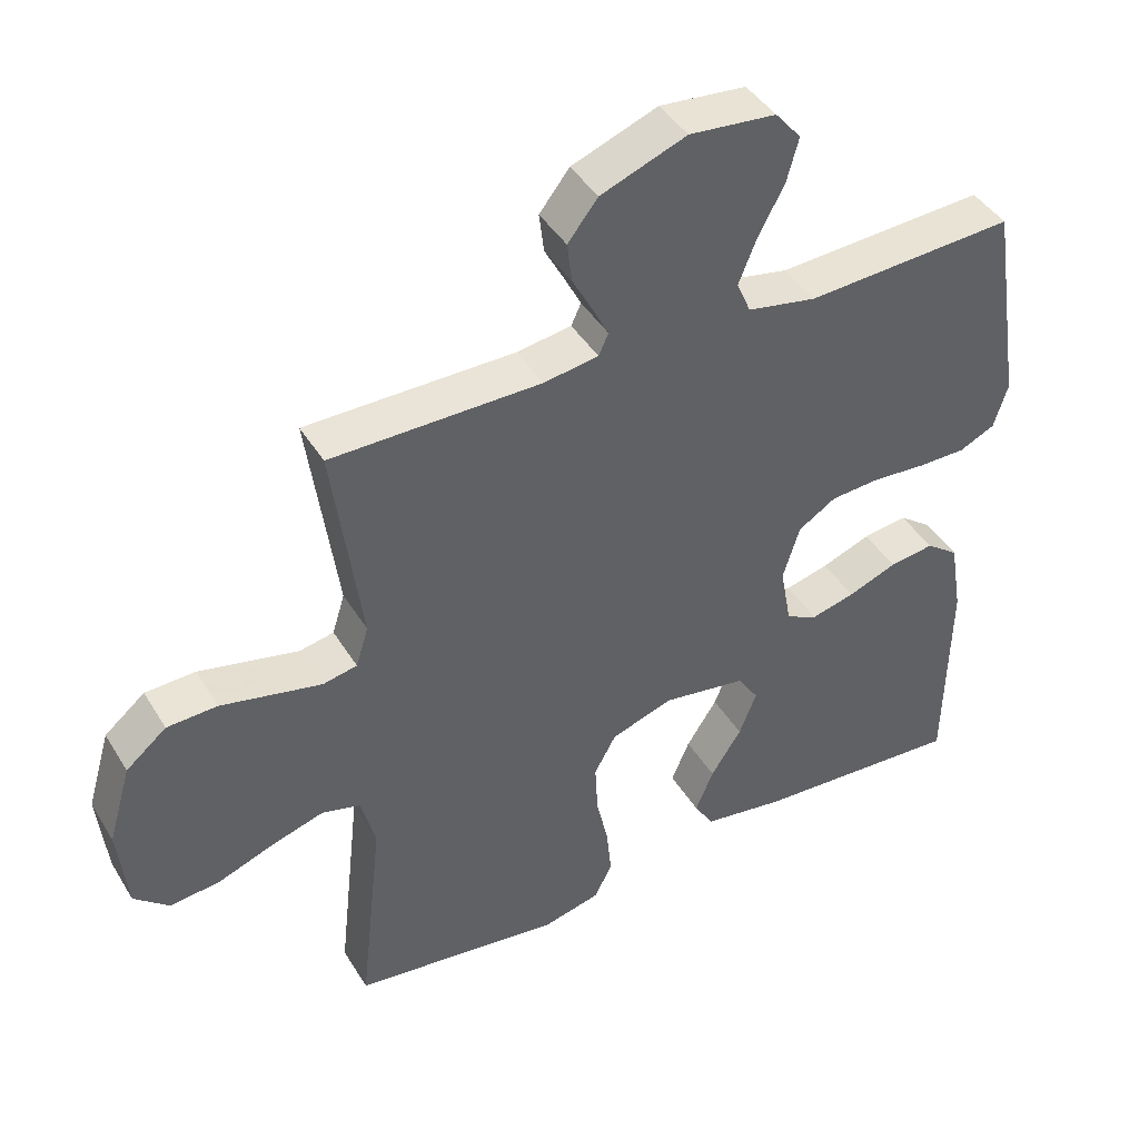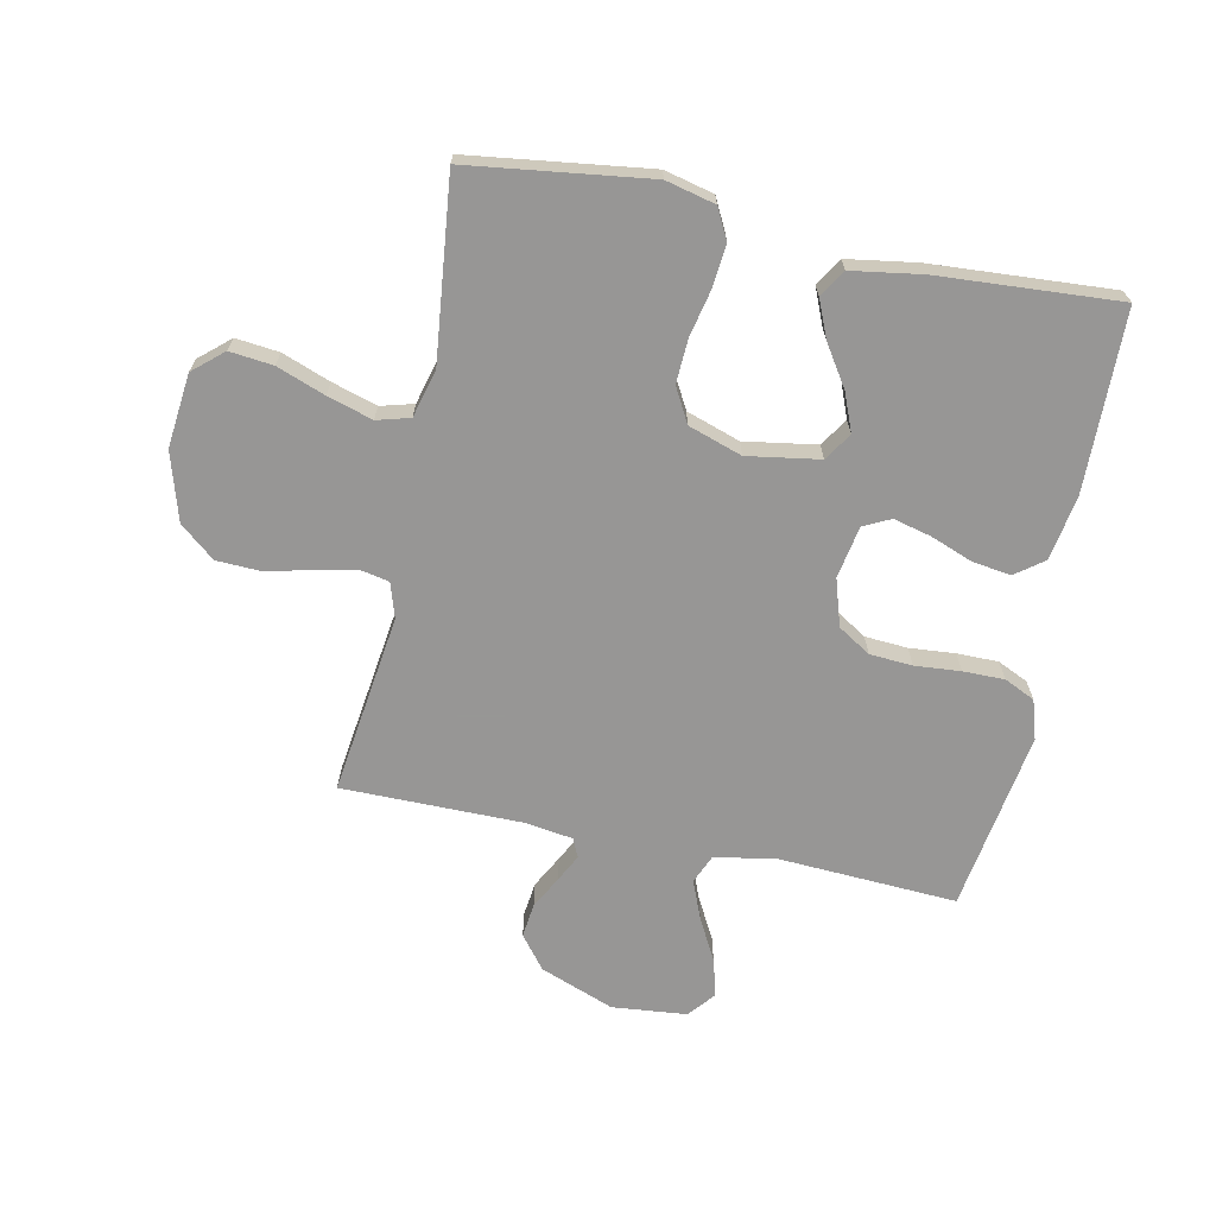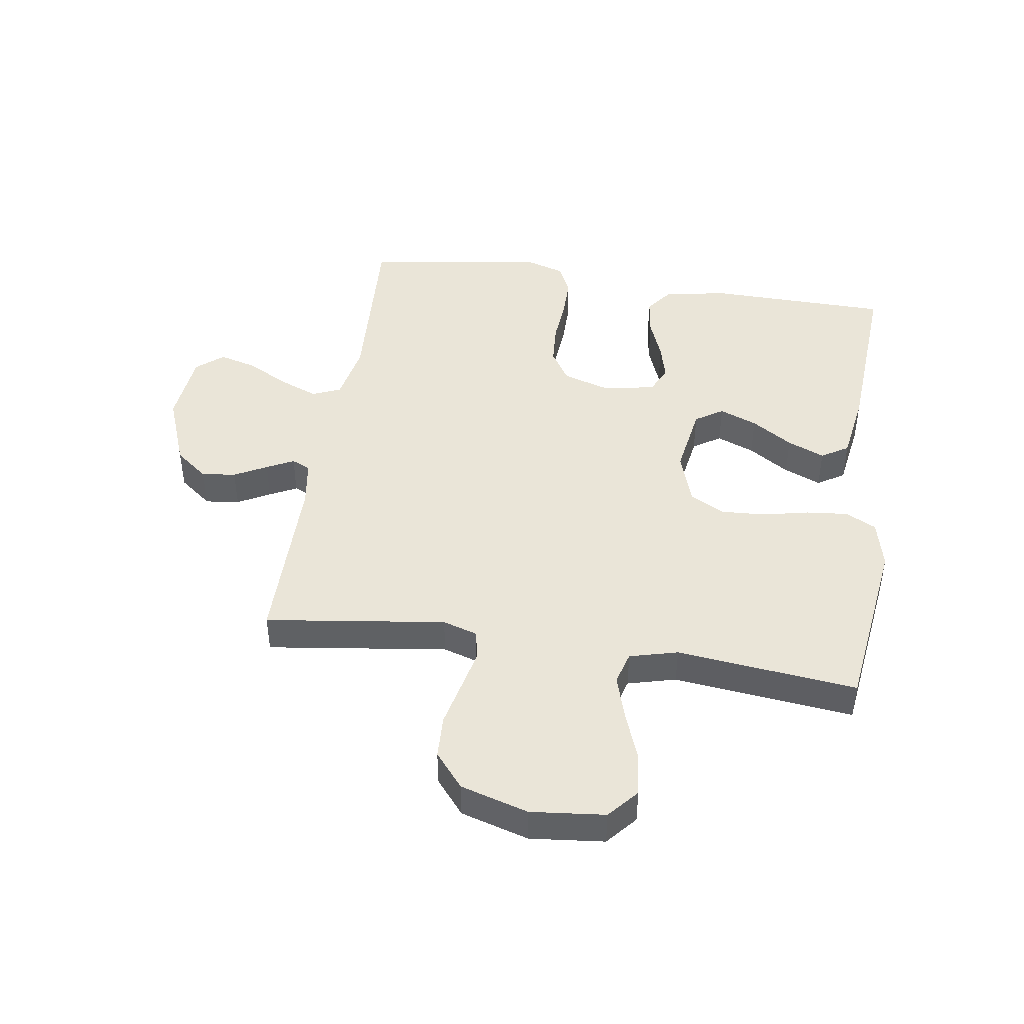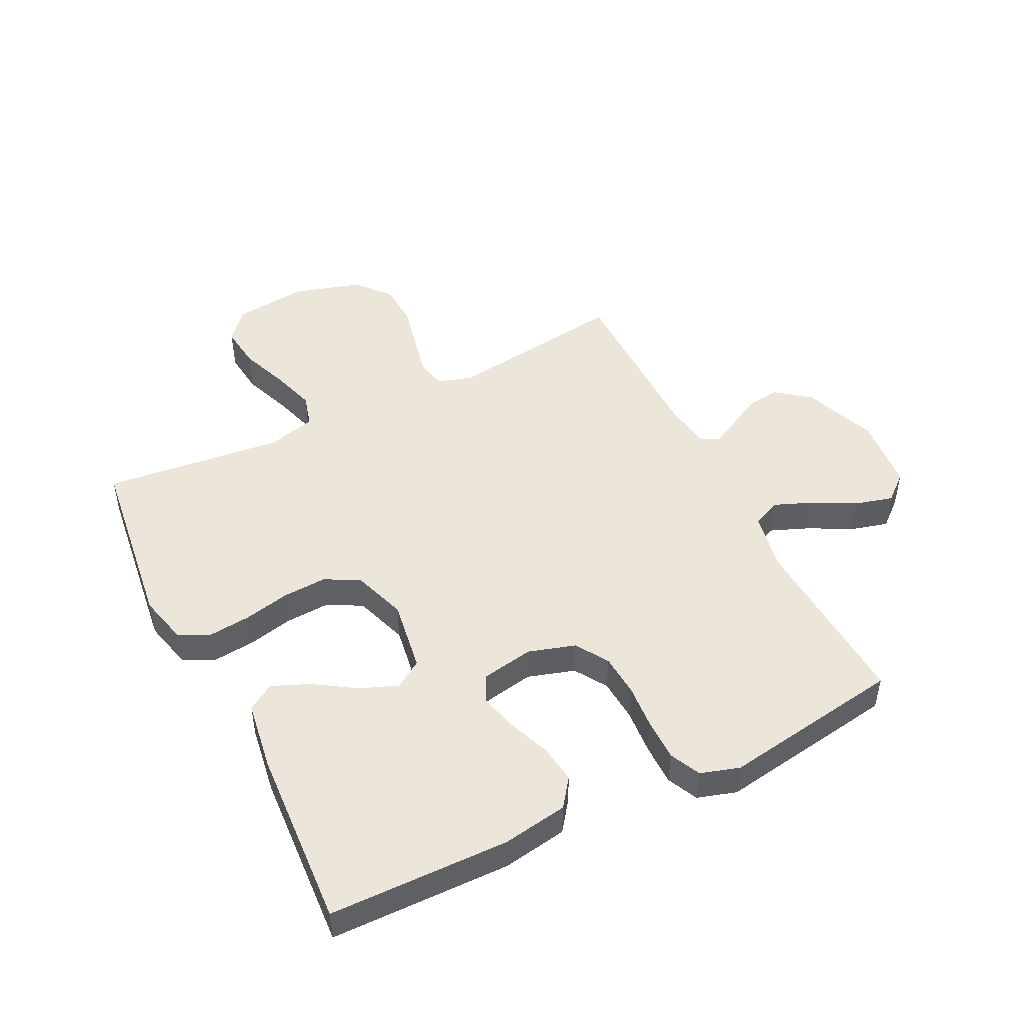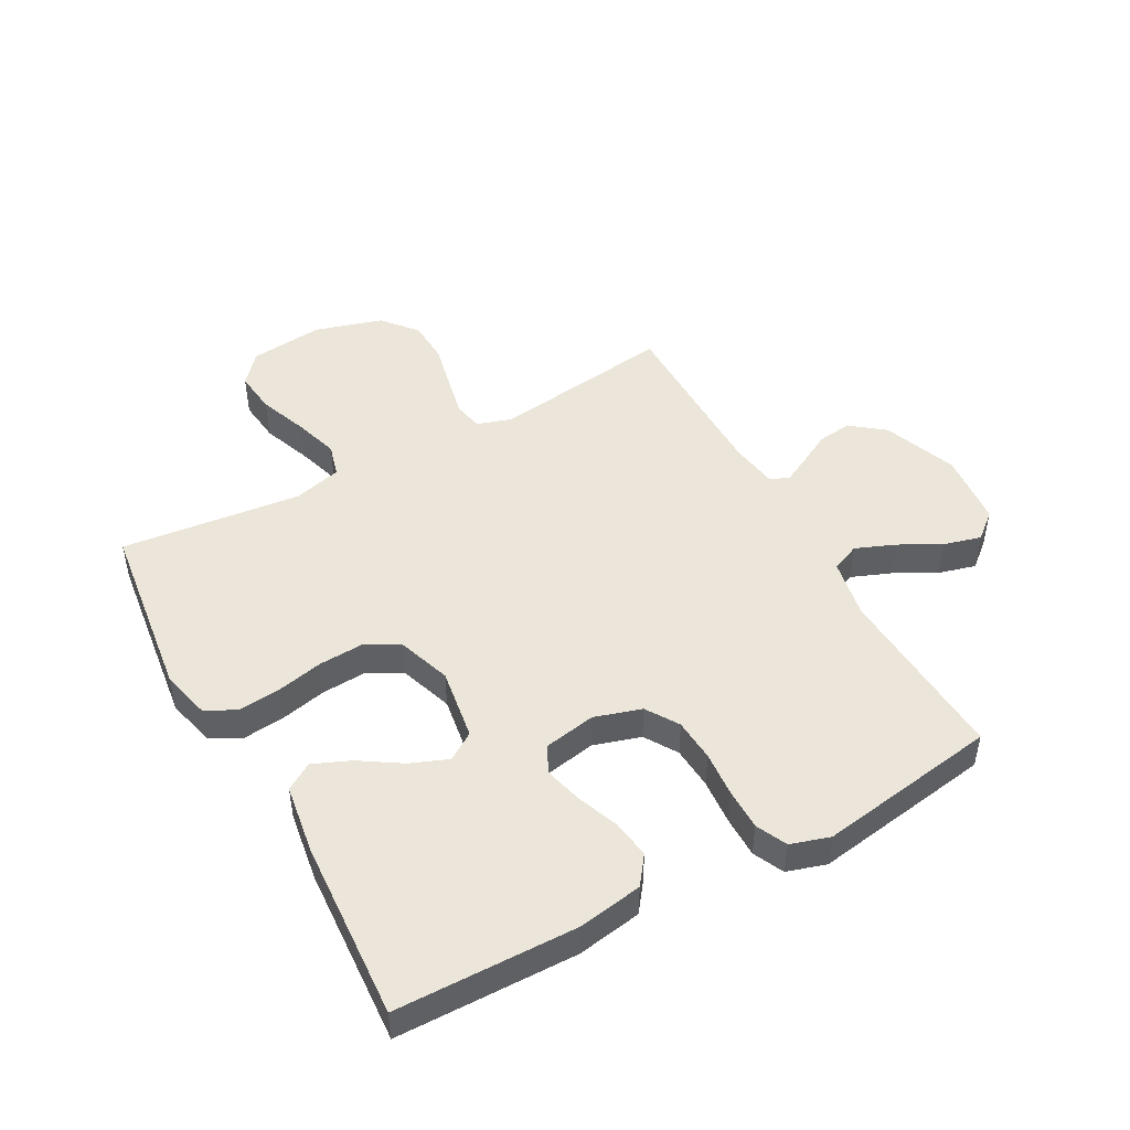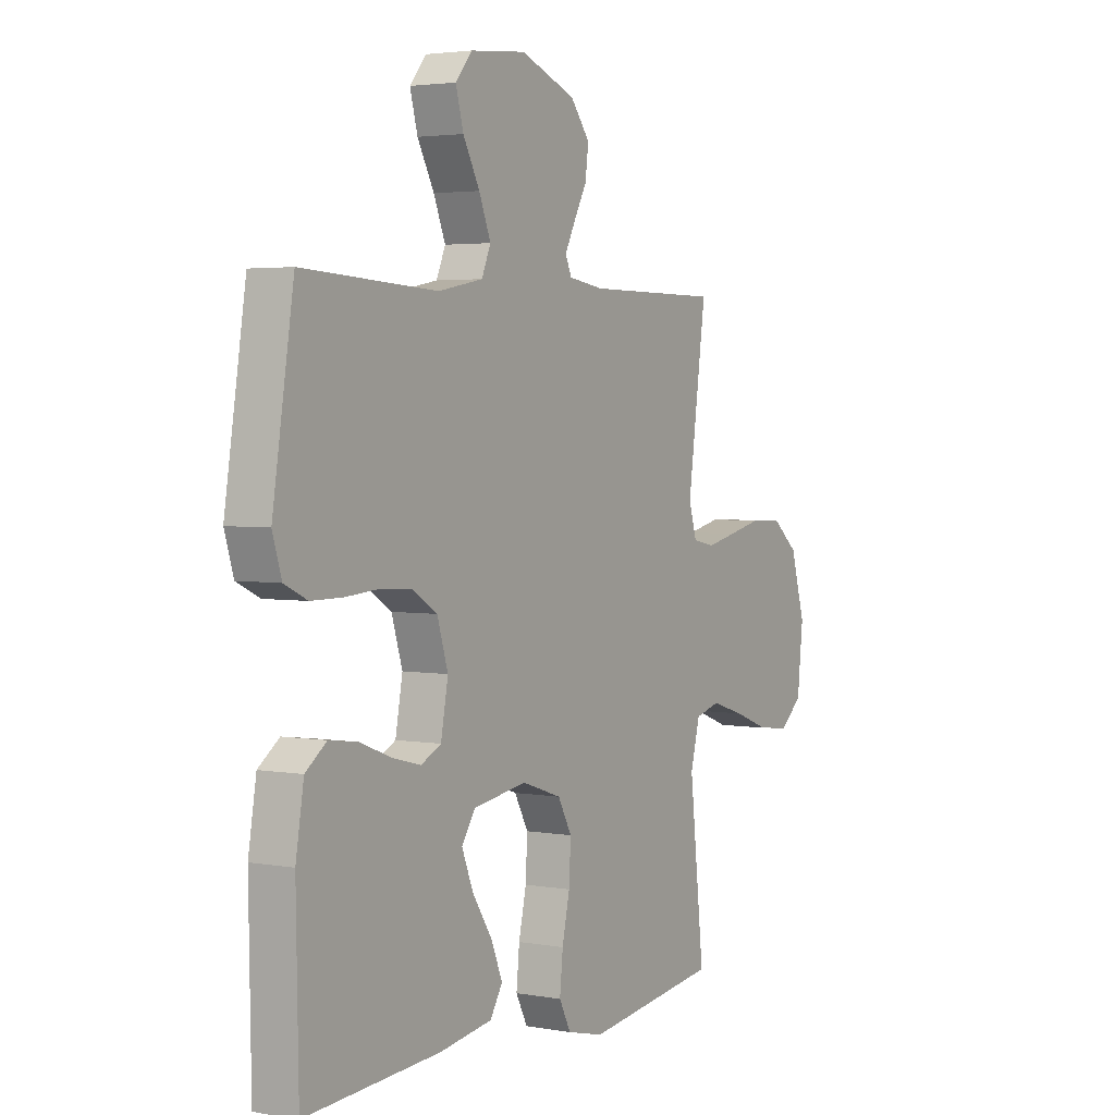
<metadata>
{"format":"obj","ext":"obj","renderer":"f3d","projection":"perspective","resolution":1024,"background":"white","views":[{"elev":42.9,"azim":150.8,"up":"+Z"},{"elev":-68.0,"azim":168.4,"up":"+Y"},{"elev":44.7,"azim":98.7,"up":"+Y"},{"elev":48.0,"azim":-116.5,"up":"+Y"},{"elev":47.6,"azim":-118.8,"up":"+Y"},{"elev":3.2,"azim":-58.7,"up":"+Z"}]}
</metadata>
<code>
v 0.5 0.07 -0.5
v 0.2 0.07 -0.539
v 0.118 0.07 -0.519
v 0.092 0.07 -0.468
v 0.099 0.07 -0.398
v 0.116 0.07 -0.321
v 0.12 0.07 -0.247
v 0.089 0.07 -0.19
v 0 0.07 -0.16
v -0.12 0.07 -0.179
v -0.15 0.07 -0.225
v -0.125 0.07 -0.288
v -0.081 0.07 -0.356
v -0.055 0.07 -0.418
v -0.083 0.07 -0.463
v -0.2 0.07 -0.481
v -0.5 0.07 -0.5
v -0.505 0.07 -0.2
v -0.487 0.07 -0.092
v -0.44 0.07 -0.057
v -0.376 0.07 -0.066
v -0.306 0.07 -0.093
v -0.243 0.07 -0.109
v -0.198 0.07 -0.087
v -0.182 0.07 0
v -0.206 0.07 0.078
v -0.26 0.07 0.112
v -0.331 0.07 0.117
v -0.407 0.07 0.111
v -0.476 0.07 0.111
v -0.527 0.07 0.135
v -0.547 0.07 0.2
v -0.5 0.07 0.5
v -0.2 0.07 0.483
v -0.101 0.07 0.502
v -0.081 0.07 0.549
v -0.107 0.07 0.614
v -0.144 0.07 0.683
v -0.161 0.07 0.746
v -0.124 0.07 0.79
v 0 0.07 0.802
v 0.123 0.07 0.755
v 0.166 0.07 0.7
v 0.159 0.07 0.643
v 0.13 0.07 0.589
v 0.107 0.07 0.544
v 0.121 0.07 0.513
v 0.2 0.07 0.501
v 0.5 0.07 0.5
v 0.459 0.07 0.2
v 0.477 0.07 0.142
v 0.526 0.07 0.132
v 0.594 0.07 0.147
v 0.67 0.07 0.164
v 0.742 0.07 0.161
v 0.8 0.07 0.113
v 0.833 0.07 0
v 0.82 0.07 -0.123
v 0.77 0.07 -0.166
v 0.698 0.07 -0.158
v 0.618 0.07 -0.128
v 0.543 0.07 -0.105
v 0.488 0.07 -0.12
v 0.467 0.07 -0.2
v 0.5 0 -0.5
v 0.2 0 -0.539
v 0.118 0 -0.519
v 0.092 0 -0.468
v 0.099 0 -0.398
v 0.116 0 -0.321
v 0.12 0 -0.247
v 0.089 0 -0.19
v 0 0 -0.16
v -0.12 0 -0.179
v -0.15 0 -0.225
v -0.125 0 -0.288
v -0.081 0 -0.356
v -0.055 0 -0.418
v -0.083 0 -0.463
v -0.2 0 -0.481
v -0.5 0 -0.5
v -0.505 0 -0.2
v -0.487 0 -0.092
v -0.44 0 -0.057
v -0.376 0 -0.066
v -0.306 0 -0.093
v -0.243 0 -0.109
v -0.198 0 -0.087
v -0.182 0 0
v -0.206 0 0.078
v -0.26 0 0.112
v -0.331 0 0.117
v -0.407 0 0.111
v -0.476 0 0.111
v -0.527 0 0.135
v -0.547 0 0.2
v -0.5 0 0.5
v -0.2 0 0.483
v -0.101 0 0.502
v -0.081 0 0.549
v -0.107 0 0.614
v -0.144 0 0.683
v -0.161 0 0.746
v -0.124 0 0.79
v 0 0 0.802
v 0.123 0 0.755
v 0.166 0 0.7
v 0.159 0 0.643
v 0.13 0 0.589
v 0.107 0 0.544
v 0.121 0 0.513
v 0.2 0 0.501
v 0.5 0 0.5
v 0.459 0 0.2
v 0.477 0 0.142
v 0.526 0 0.132
v 0.594 0 0.147
v 0.67 0 0.164
v 0.742 0 0.161
v 0.8 0 0.113
v 0.833 0 0
v 0.82 0 -0.123
v 0.77 0 -0.166
v 0.698 0 -0.158
v 0.618 0 -0.128
v 0.543 0 -0.105
v 0.488 0 -0.12
v 0.467 0 -0.2
f 59 60 61
f 58 59 61
f 57 58 61
f 56 57 61
f 55 56 61
f 54 55 61
f 53 54 61
f 52 53 61 62
f 51 52 62 63
f 48 49 50
f 51 63 64
f 50 51 64
f 48 50 64
f 47 48 64
f 43 44 45
f 42 43 45
f 41 42 45
f 40 41 45
f 39 40 45
f 38 39 45
f 37 38 45
f 36 37 45 46
f 35 36 46 47
f 32 33 34
f 31 32 34
f 30 31 34
f 29 30 34
f 28 29 34
f 34 35 47
f 28 34 47
f 27 28 47
f 20 21 22
f 19 20 22
f 18 19 22
f 17 18 22
f 16 17 22
f 15 16 22
f 14 15 22
f 13 14 22
f 12 13 22
f 11 12 22 23
f 10 11 23 24
f 4 5 6
f 3 4 6
f 2 3 6
f 1 2 6
f 64 1 6
f 64 6 7
f 26 27 47 64
f 25 26 64
f 9 10 24 25
f 8 9 25 64
f 7 8 64
f 125 124 123
f 125 123 122
f 125 122 121
f 125 121 120
f 125 120 119
f 125 119 118
f 125 118 117
f 126 125 117 116
f 127 126 116 115
f 114 113 112
f 128 127 115
f 128 115 114
f 128 114 112
f 128 112 111
f 109 108 107
f 109 107 106
f 109 106 105
f 109 105 104
f 109 104 103
f 109 103 102
f 109 102 101
f 110 109 101 100
f 111 110 100 99
f 98 97 96
f 98 96 95
f 98 95 94
f 98 94 93
f 98 93 92
f 111 99 98
f 111 98 92
f 111 92 91
f 86 85 84
f 86 84 83
f 86 83 82
f 86 82 81
f 86 81 80
f 86 80 79
f 86 79 78
f 86 78 77
f 86 77 76
f 87 86 76 75
f 88 87 75 74
f 70 69 68
f 70 68 67
f 70 67 66
f 70 66 65
f 70 65 128
f 71 70 128
f 128 111 91 90
f 128 90 89
f 89 88 74 73
f 128 89 73 72
f 128 72 71
f 1 65 66 2
f 2 66 67 3
f 3 67 68 4
f 4 68 69 5
f 5 69 70 6
f 6 70 71 7
f 7 71 72 8
f 8 72 73 9
f 9 73 74 10
f 10 74 75 11
f 11 75 76 12
f 12 76 77 13
f 13 77 78 14
f 14 78 79 15
f 15 79 80 16
f 16 80 81 17
f 17 81 82 18
f 18 82 83 19
f 19 83 84 20
f 20 84 85 21
f 21 85 86 22
f 22 86 87 23
f 23 87 88 24
f 24 88 89 25
f 25 89 90 26
f 26 90 91 27
f 27 91 92 28
f 28 92 93 29
f 29 93 94 30
f 30 94 95 31
f 31 95 96 32
f 32 96 97 33
f 33 97 98 34
f 34 98 99 35
f 35 99 100 36
f 36 100 101 37
f 37 101 102 38
f 38 102 103 39
f 39 103 104 40
f 40 104 105 41
f 41 105 106 42
f 42 106 107 43
f 43 107 108 44
f 44 108 109 45
f 45 109 110 46
f 46 110 111 47
f 47 111 112 48
f 48 112 113 49
f 49 113 114 50
f 50 114 115 51
f 51 115 116 52
f 52 116 117 53
f 53 117 118 54
f 54 118 119 55
f 55 119 120 56
f 56 120 121 57
f 57 121 122 58
f 58 122 123 59
f 59 123 124 60
f 60 124 125 61
f 61 125 126 62
f 62 126 127 63
f 63 127 128 64
f 64 128 65 1

</code>
